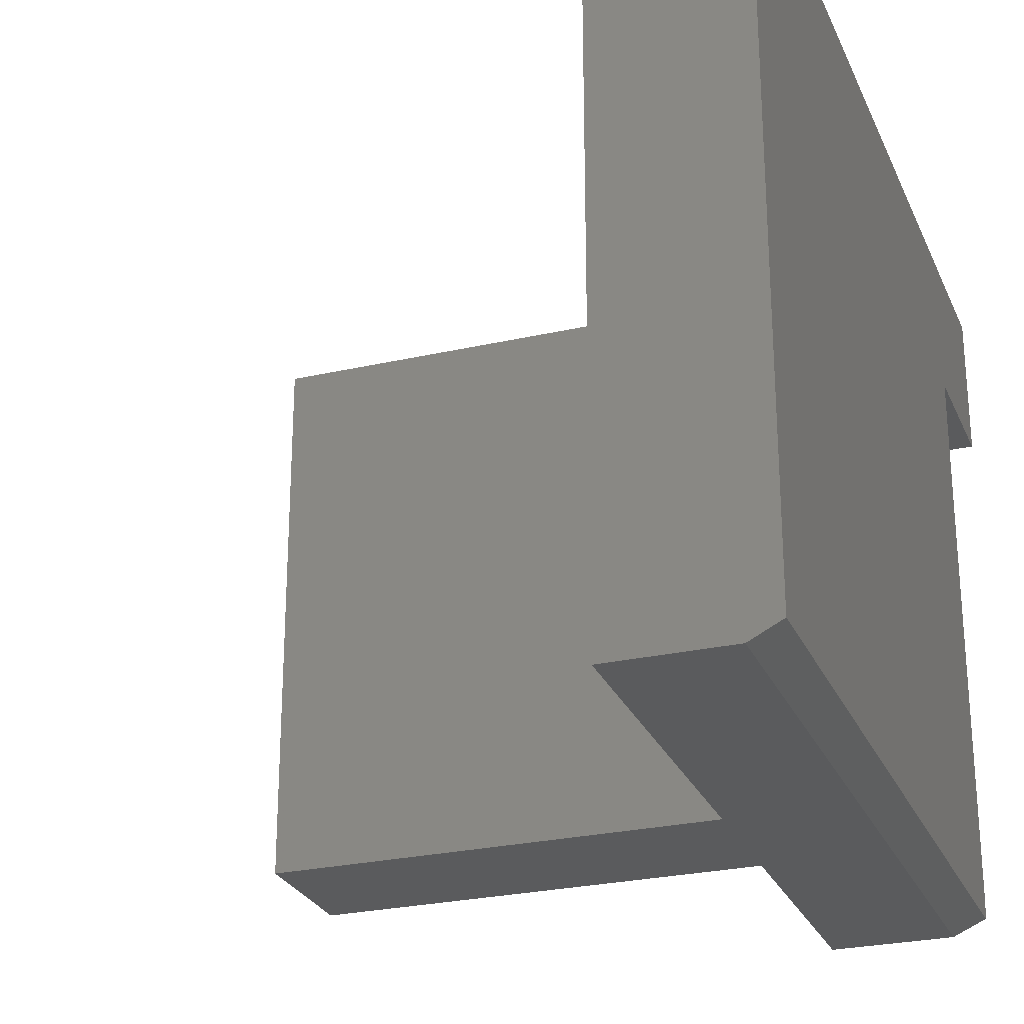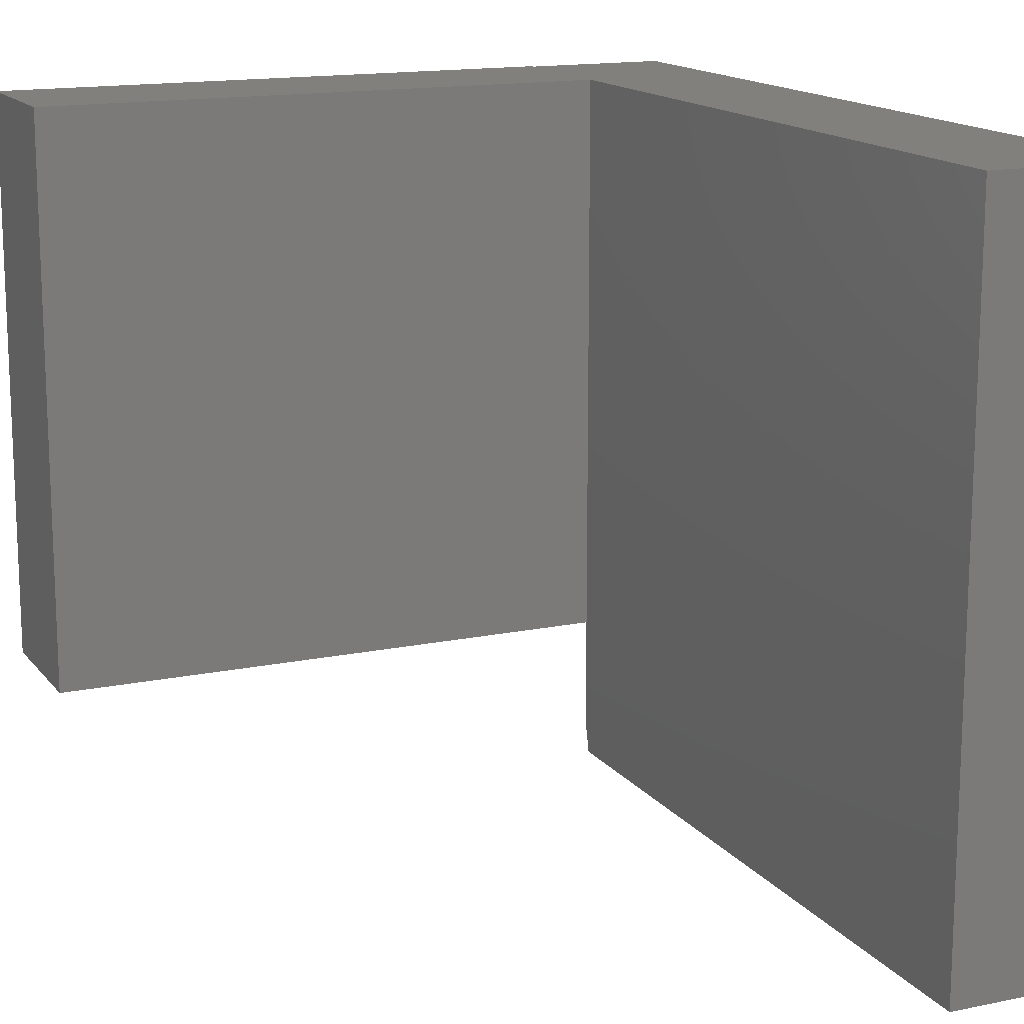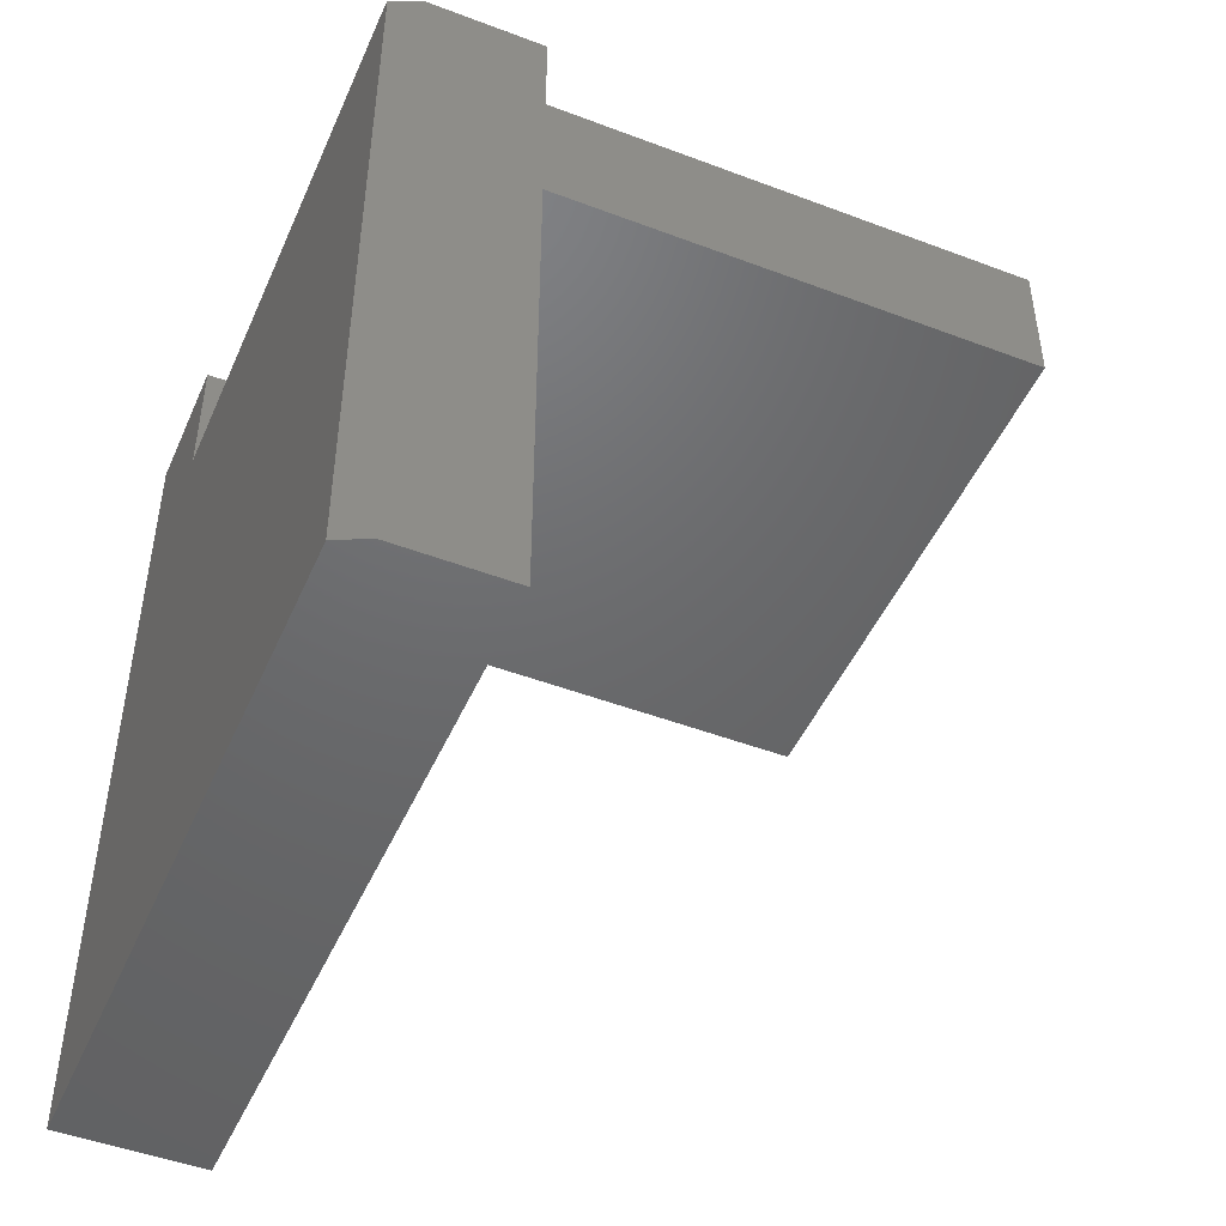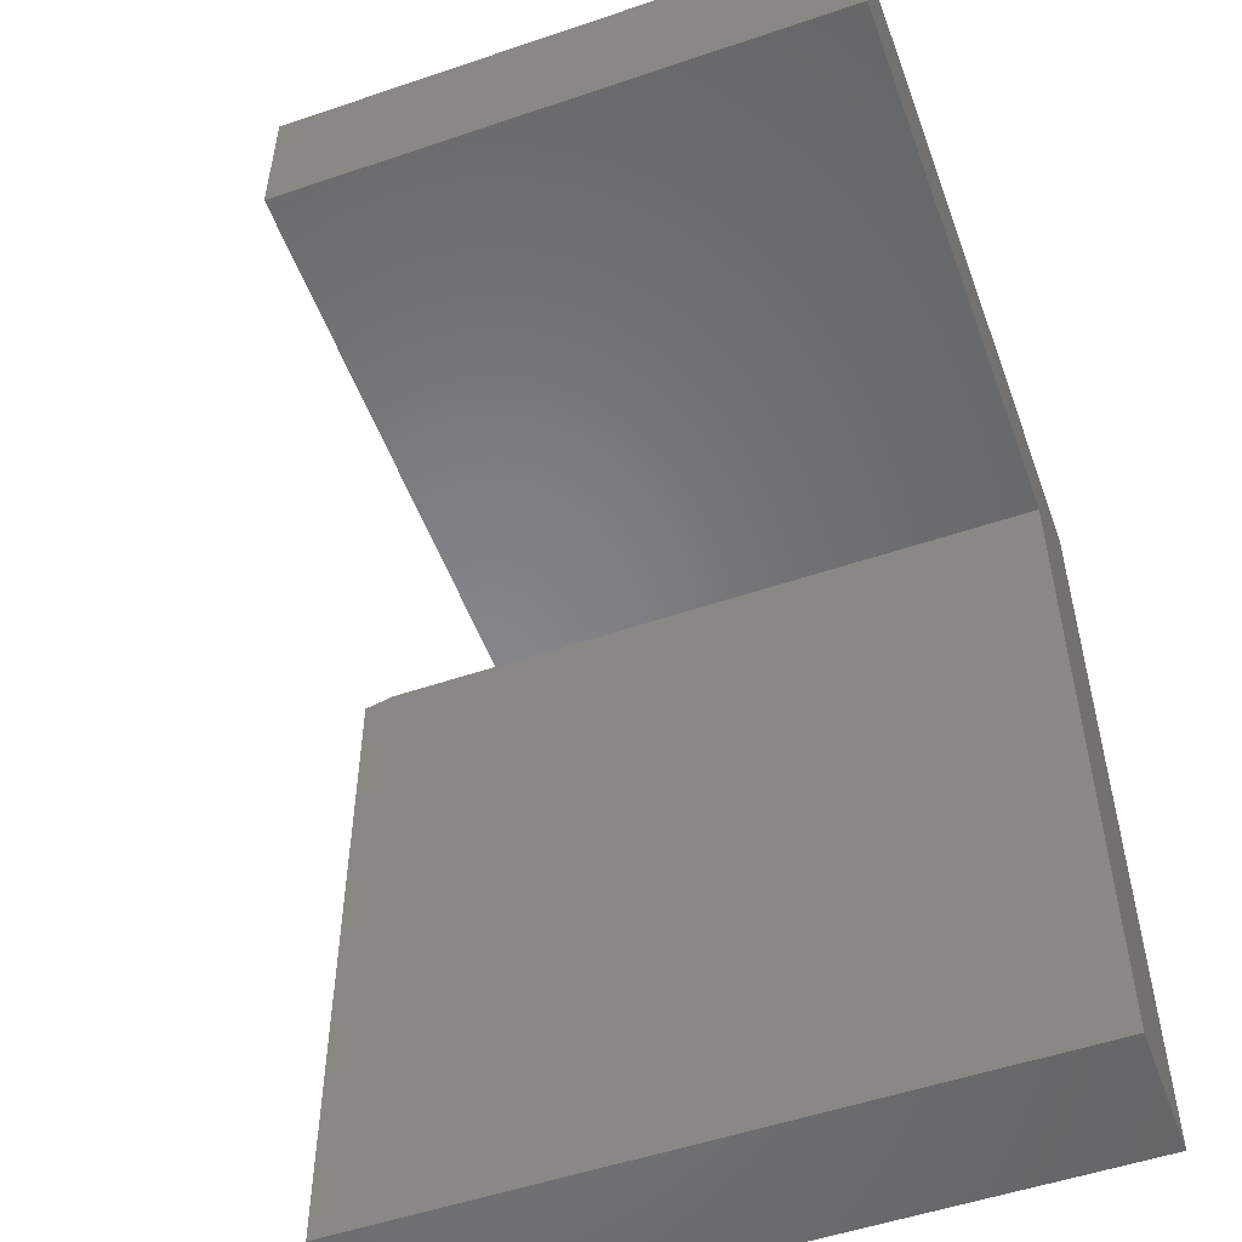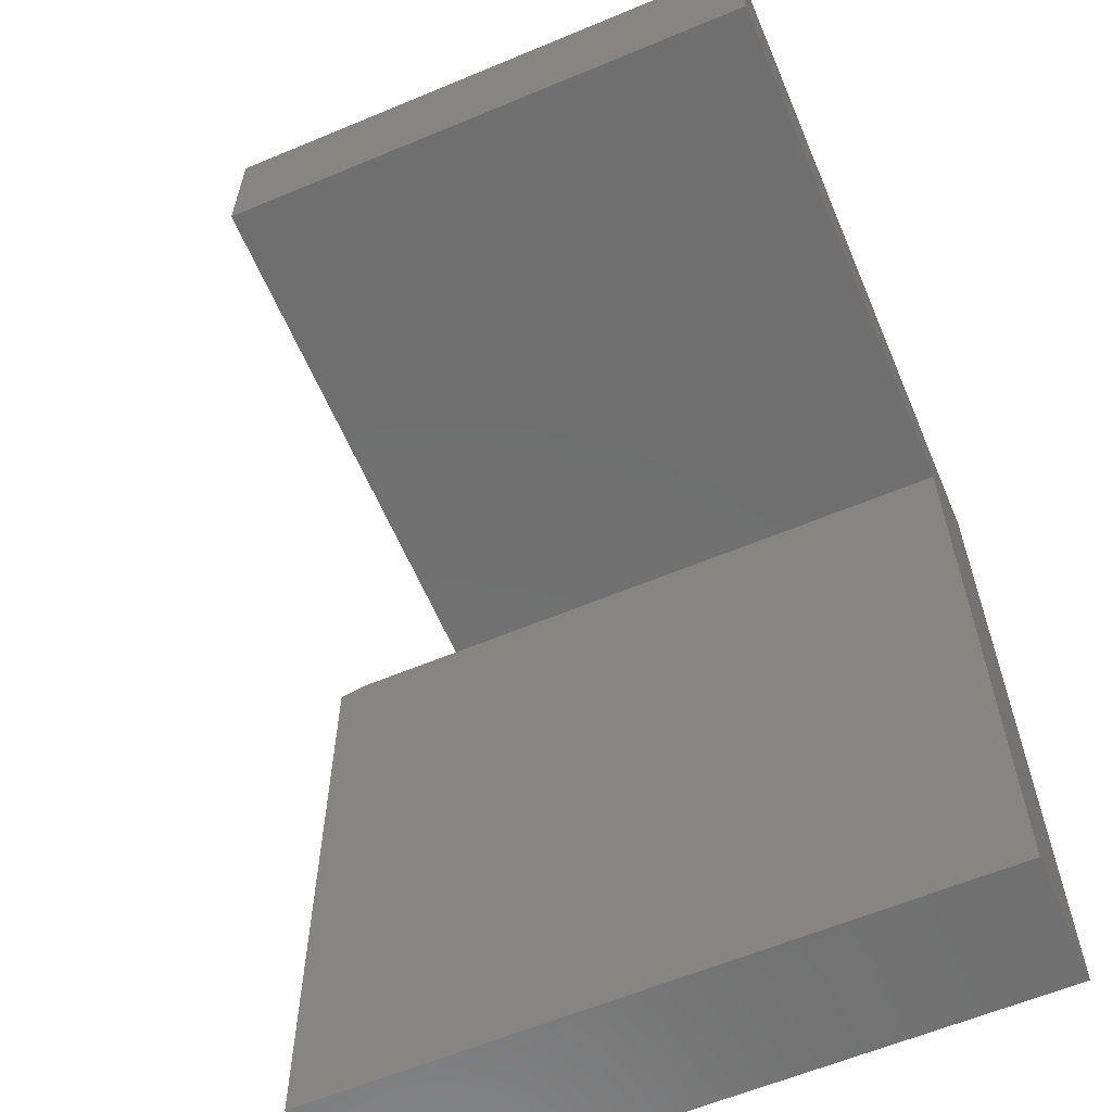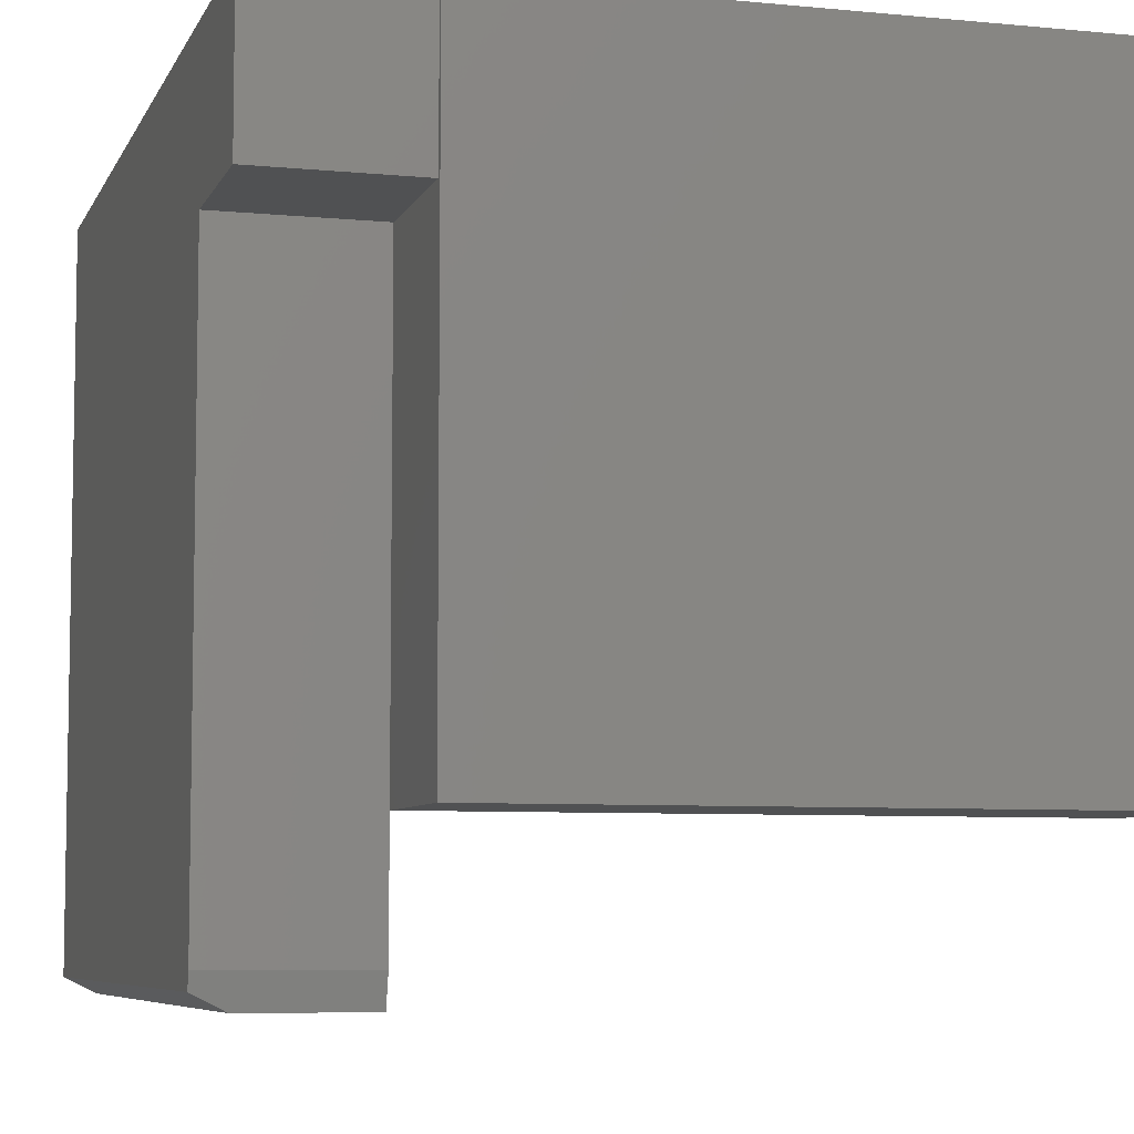
<metadata>
{"format":"stl","ext":"stl","renderer":"f3d","projection":"perspective","resolution":1024,"background":"white","views":[{"elev":-26.4,"azim":-160.2,"up":"+Y"},{"elev":15.0,"azim":155.9,"up":"+Y"},{"elev":-47.8,"azim":-23.1,"up":"+Z"},{"elev":-52.9,"azim":110.0,"up":"+Z"},{"elev":-61.3,"azim":113.0,"up":"+Z"},{"elev":-6.7,"azim":-16.1,"up":"+Y"}]}
</metadata>
<code>
# stl→obj: 24 verts, 46 faces
v 0 0 -0.7422
v 0.1484 -1.009e-33 -0.7422
v 0 -0.7266 -0.7422
v 0.1484 -0.7422 -0.7422
v 0.03125 -0.7422 -0.7422
v 8.802e-18 -0.1484 0.1437
v 1.261e-17 9.836e-17 0.1437
v 0 -0.1484 0
v 5.551e-17 -0.7109 8.802e-17
v 4.521e-17 -0.7266 -0.003906
v 0.1484 9.836e-17 0.1437
v 0.1484 0 0.1484
v 0.7422 0 0.1484
v 0.7422 0 0
v 0.1484 0 0
v 0.1484 -0.5938 0.1484
v 0.7422 -0.5938 0.1484
v 0.7422 -0.5938 0
v 0.1484 -0.1484 0.1437
v 0.1484 -0.1484 1.648e-17
v 0.1484 -0.5938 6.592e-17
v 0.1484 -0.7109 7.893e-17
v 0.1484 -0.7422 -0.007812
v 0.03125 -0.7422 -0.007812
f 1 2 3
f 3 2 4
f 3 4 5
f 6 7 8
f 8 7 1
f 8 1 9
f 9 1 3
f 9 3 10
f 11 12 13
f 13 14 11
f 11 14 15
f 11 15 7
f 7 15 2
f 7 2 1
f 16 17 12
f 12 17 13
f 17 18 13
f 13 18 14
f 12 11 19
f 20 21 19
f 19 21 16
f 19 16 12
f 9 22 8
f 8 22 21
f 8 21 20
f 21 20 18
f 18 20 15
f 18 15 14
f 23 4 22
f 2 15 20
f 2 20 21
f 2 21 22
f 2 22 4
f 8 20 6
f 6 20 19
f 11 7 19
f 19 7 6
f 16 21 17
f 17 21 18
f 10 24 9
f 9 24 23
f 9 23 22
f 5 4 24
f 24 4 23
f 5 24 3
f 3 24 10

</code>
